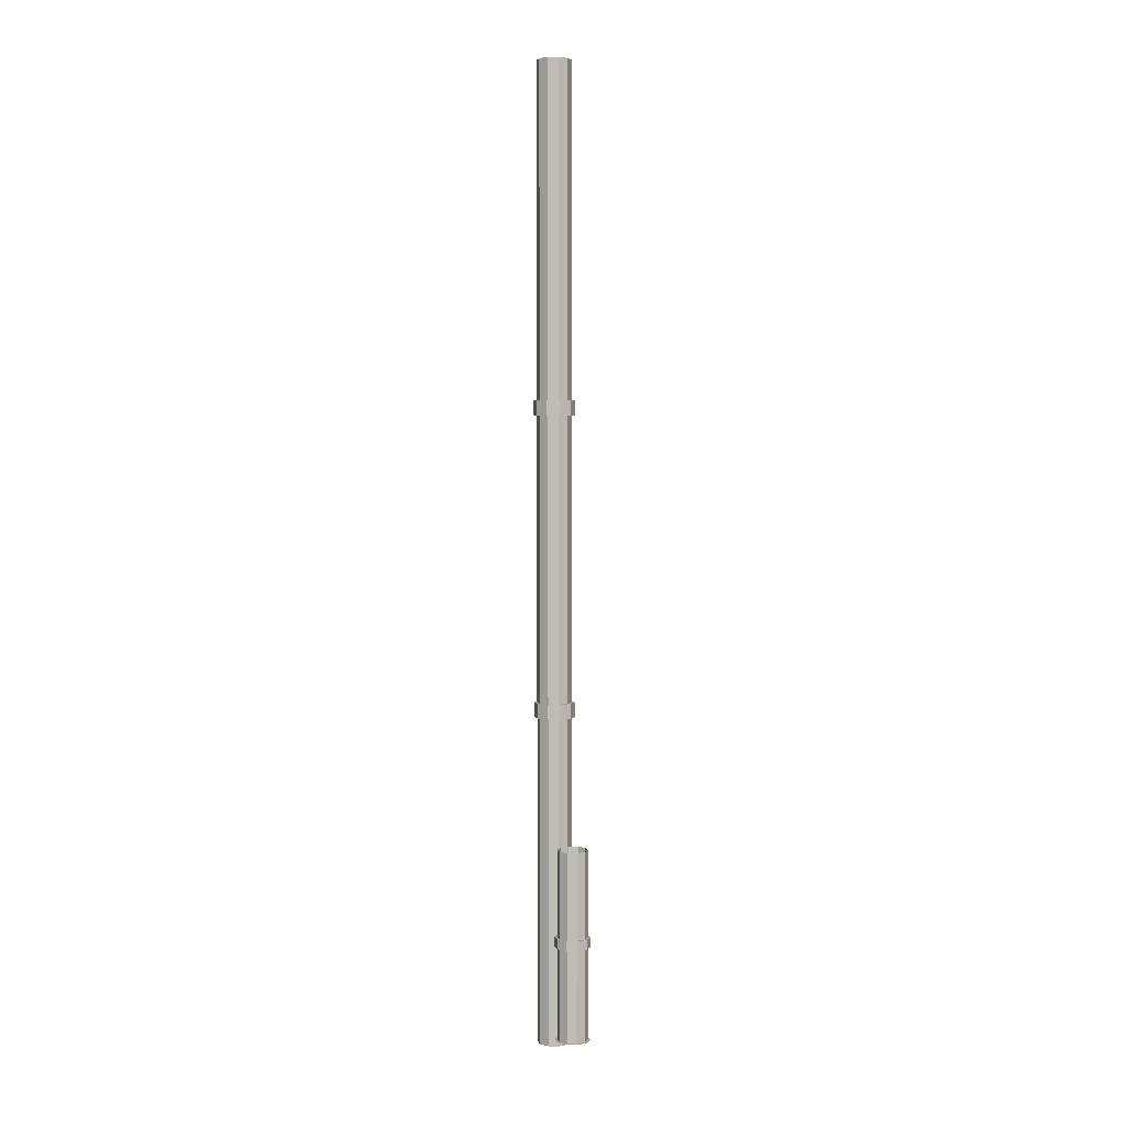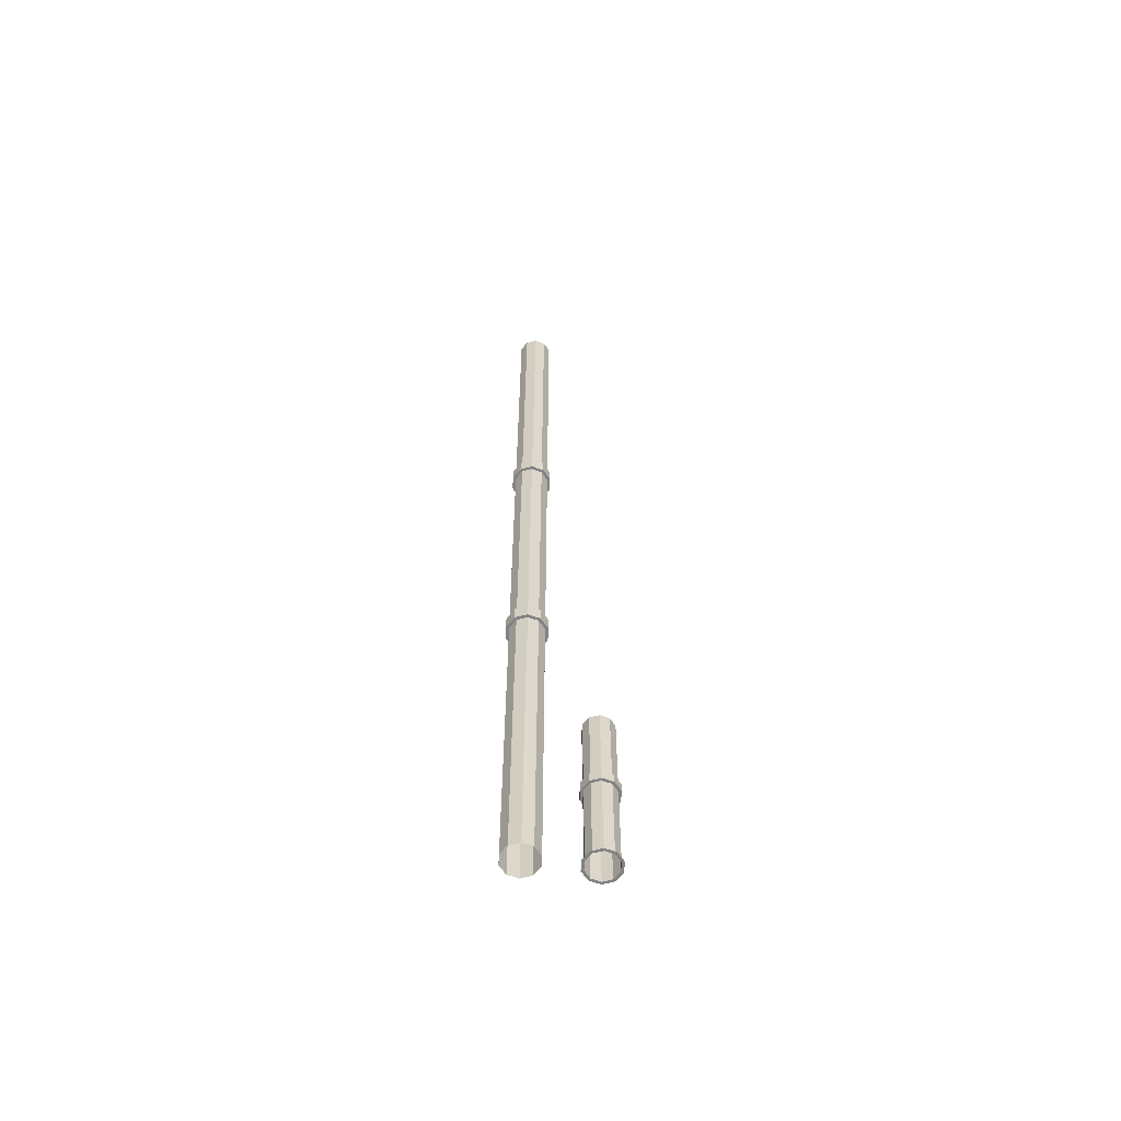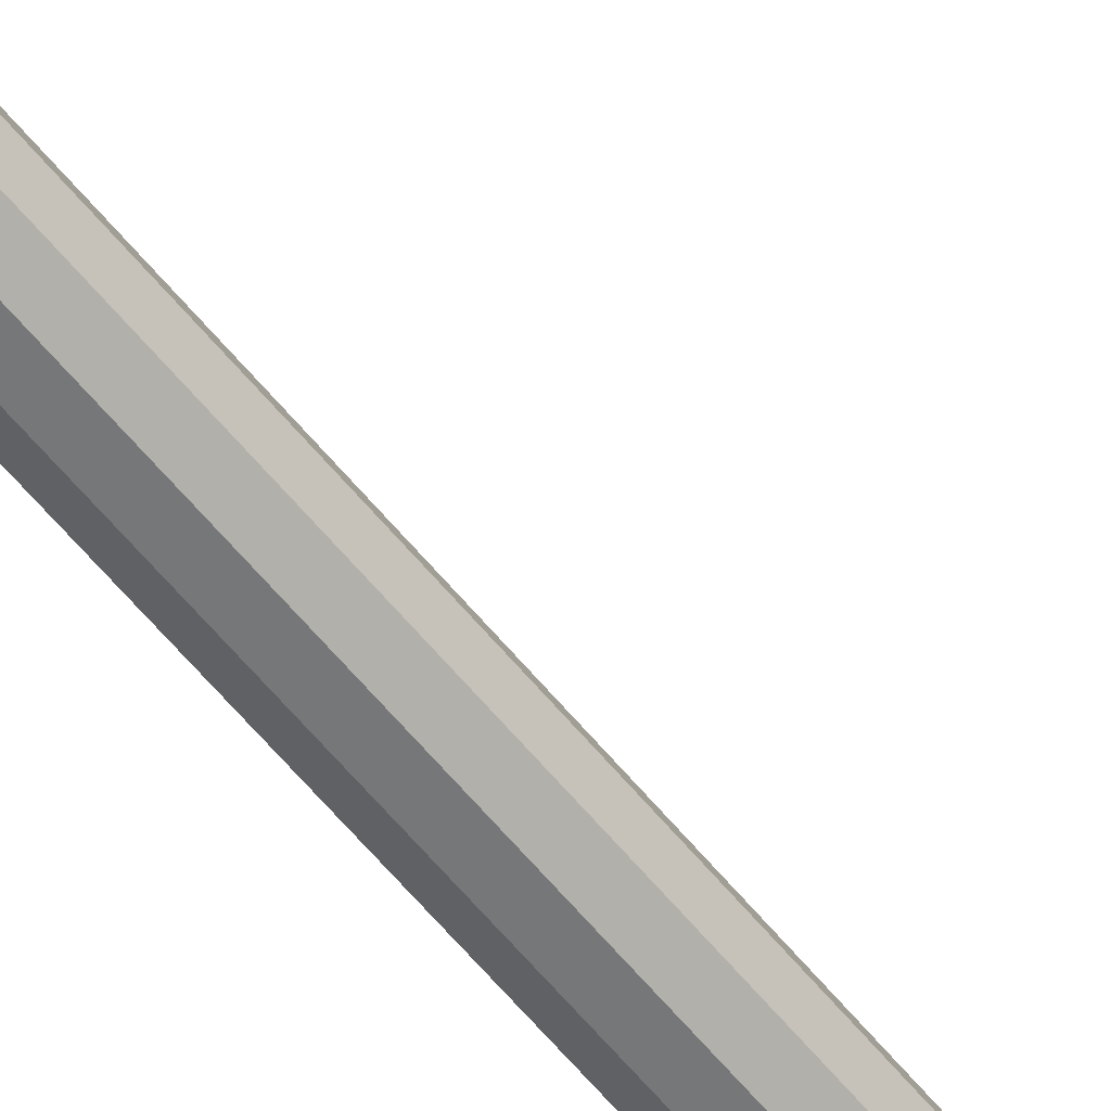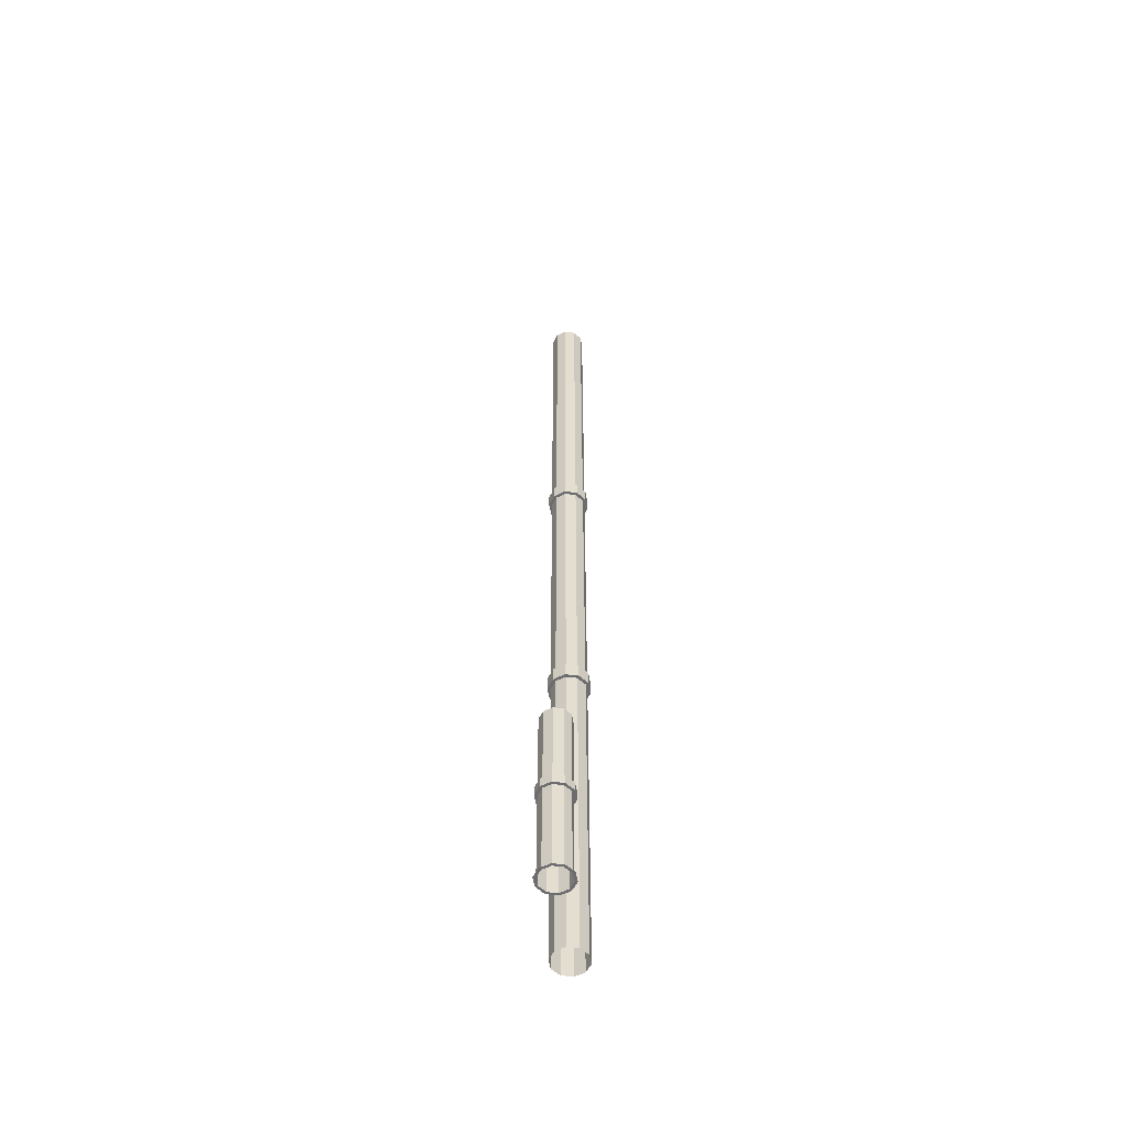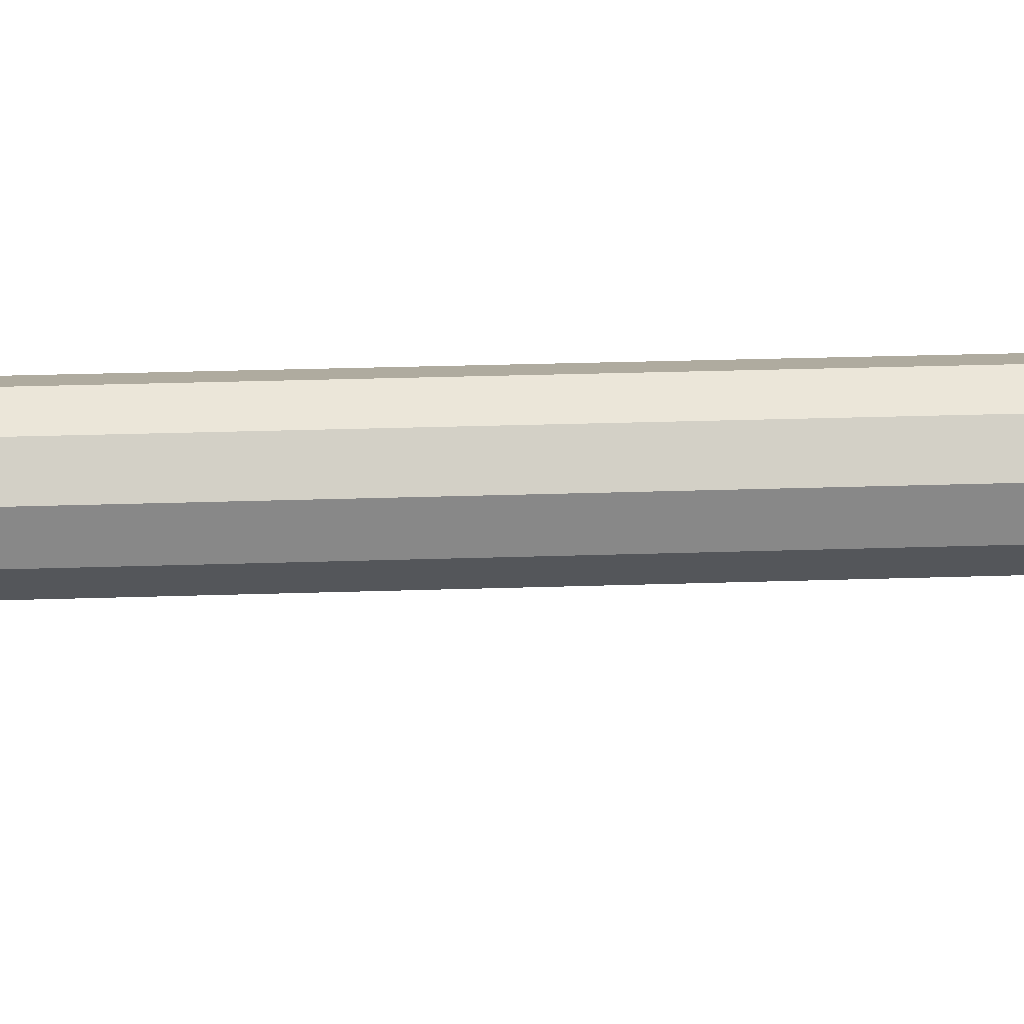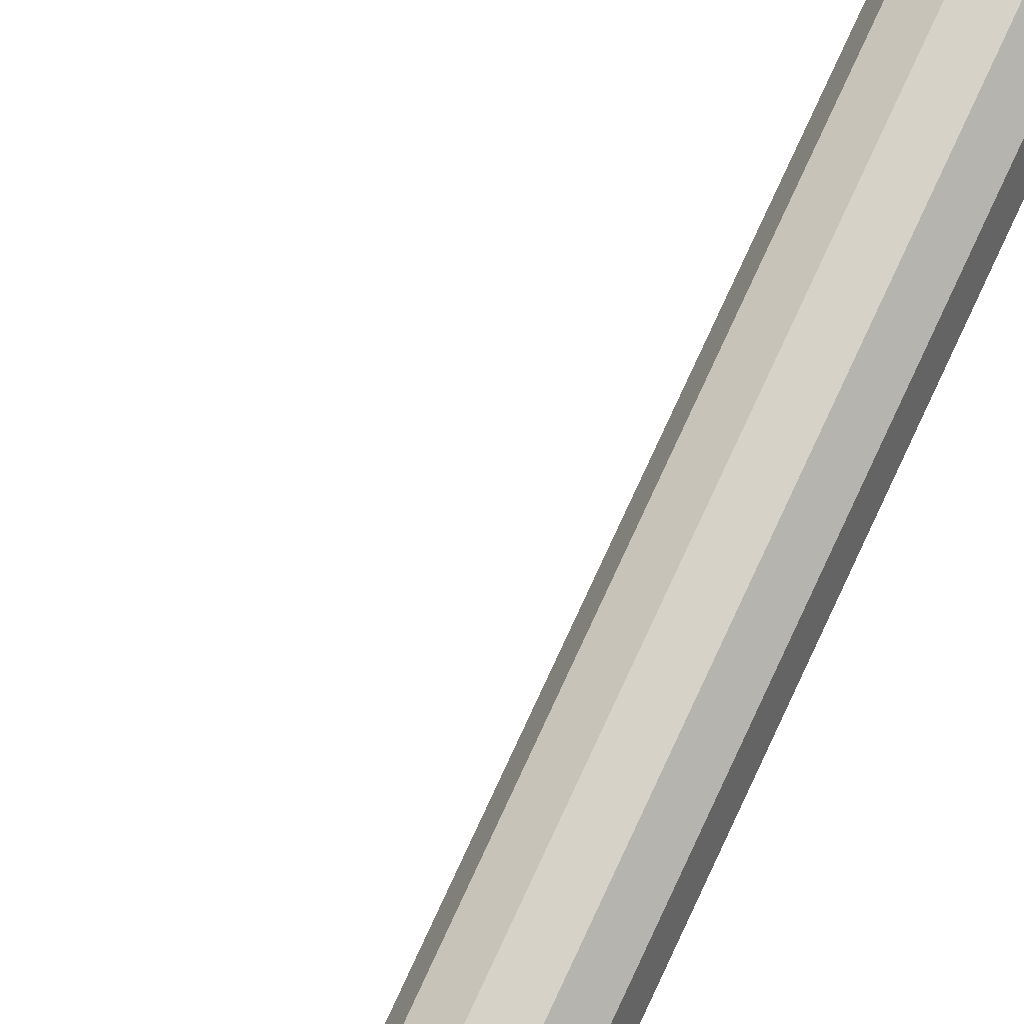
<metadata>
{"format":"obj","ext":"obj","renderer":"f3d","projection":"perspective","resolution":1024,"background":"white","views":[{"elev":4.6,"azim":-105.4,"up":"+Z"},{"elev":-60.9,"azim":159.2,"up":"+Z"},{"elev":-57.0,"azim":-142.0,"up":"+Y"},{"elev":-54.1,"azim":-80.2,"up":"+Z"},{"elev":9.6,"azim":-98.1,"up":"+Y"},{"elev":78.5,"azim":24.8,"up":"+Y"}]}
</metadata>
<code>
g default
v 0.9389 -0.5079 -24.55
v 1.371 -0.8217 -24.55
v 1.905 -0.8217 -24.55
v 2.337 -0.5079 -24.55
v 2.502 0 -24.55
v 2.337 0.5079 -24.55
v 1.905 0.8217 -24.55
v 1.371 0.8217 -24.55
v 0.9389 0.5079 -24.55
v 0.7739 0 -24.55
v 0.9389 -0.5079 24.55
v 1.371 -0.8217 24.55
v 1.905 -0.8217 24.55
v 2.337 -0.5079 24.55
v 2.502 0 24.55
v 2.337 0.5079 24.55
v 1.905 0.8217 24.55
v 1.371 0.8217 24.55
v 0.9389 0.5079 24.55
v 0.7739 0 24.55
v 2.337 0.5079 7.969
v 2.502 0 7.969
v 2.337 -0.5079 7.969
v 1.905 -0.8217 7.969
v 1.371 -0.8217 7.969
v 0.9389 -0.5079 7.969
v 0.7739 0 7.969
v 0.9389 0.5079 7.969
v 1.371 0.8217 7.969
v 1.905 0.8217 7.969
v 2.337 0.5079 7.234
v 2.502 0 7.234
v 2.337 -0.5079 7.234
v 1.905 -0.8217 7.234
v 1.371 -0.8217 7.234
v 0.9389 -0.5079 7.234
v 0.7739 0 7.234
v 0.9389 0.5079 7.234
v 1.371 0.8217 7.234
v 1.905 0.8217 7.234
v 2.337 0.5079 -7.134
v 2.502 0 -7.134
v 2.337 -0.5079 -7.134
v 1.905 -0.8217 -7.134
v 1.371 -0.8217 -7.134
v 0.9389 -0.5079 -7.134
v 0.7739 0 -7.134
v 0.9389 0.5079 -7.134
v 1.371 0.8217 -7.134
v 1.905 0.8217 -7.134
v 2.337 0.5079 -7.883
v 2.502 0 -7.883
v 2.337 -0.5079 -7.883
v 1.905 -0.8217 -7.883
v 1.371 -0.8217 -7.883
v 0.9389 -0.5079 -7.883
v 0.7739 0 -7.883
v 0.9389 0.5079 -7.883
v 1.371 0.8217 -7.883
v 1.905 0.8217 -7.883
v 2.46 0.5973 7.234
v 2.654 0 7.234
v 2.46 0.5973 7.969
v 2.654 0 7.969
v 2.46 -0.5973 7.234
v 2.46 -0.5973 7.969
v 1.952 -0.9665 7.234
v 1.952 -0.9665 7.969
v 1.324 -0.9665 7.234
v 1.324 -0.9665 7.969
v 0.8158 -0.5973 7.234
v 0.8158 -0.5973 7.969
v 0.6217 0 7.234
v 0.6217 0 7.969
v 0.8158 0.5973 7.234
v 0.8158 0.5973 7.969
v 1.324 0.9665 7.234
v 1.324 0.9665 7.969
v 1.952 0.9665 7.234
v 1.952 0.9665 7.969
v 2.46 0.5973 -7.883
v 2.654 0 -7.883
v 2.46 0.5973 -7.134
v 2.654 0 -7.134
v 2.46 -0.5973 -7.883
v 2.46 -0.5973 -7.134
v 1.952 -0.9665 -7.883
v 1.952 -0.9665 -7.134
v 1.324 -0.9665 -7.883
v 1.324 -0.9665 -7.134
v 0.8158 -0.5973 -7.883
v 0.8158 -0.5973 -7.134
v 0.6217 0 -7.883
v 0.6217 0 -7.134
v 0.8158 0.5973 -7.883
v 0.8158 0.5973 -7.134
v 1.324 0.9665 -7.883
v 1.324 0.9665 -7.134
v 1.952 0.9665 -7.883
v 1.952 0.9665 -7.134
v -2.376 -0.4459 -13.91
v -1.996 -0.7214 -13.91
v -1.528 -0.7214 -13.91
v -1.148 -0.4459 -13.91
v -1.003 0 -13.91
v -1.148 0.4459 -13.91
v -1.528 0.7214 -13.91
v -1.996 0.7214 -13.91
v -2.376 0.4459 -13.91
v -2.521 0 -13.91
v -1.148 0.4459 -18.24
v -1.003 0 -18.24
v -1.148 -0.4459 -18.24
v -1.528 -0.7214 -18.24
v -1.996 -0.7214 -18.24
v -2.376 -0.4459 -18.24
v -2.521 0 -18.24
v -2.376 0.4459 -18.24
v -1.996 0.7214 -18.24
v -1.528 0.7214 -18.24
v -1.148 0.4459 -18.72
v -1.003 0 -18.72
v -1.148 -0.4459 -18.72
v -1.528 -0.7214 -18.72
v -1.996 -0.7214 -18.72
v -2.376 -0.4459 -18.72
v -2.521 0 -18.72
v -2.376 0.4459 -18.72
v -1.996 0.7214 -18.72
v -1.528 0.7214 -18.72
v -1.148 0.4459 -23.37
v -1.003 0 -23.37
v -1.148 -0.4459 -23.37
v -1.528 -0.7214 -23.37
v -1.996 -0.7214 -23.37
v -2.376 -0.4459 -23.37
v -2.521 0 -23.37
v -2.376 0.4459 -23.37
v -1.996 0.7214 -23.37
v -1.528 0.7214 -23.37
v -1.04 0.5244 -18.72
v -0.8697 0 -18.72
v -1.04 0.5244 -18.24
v -0.8697 0 -18.24
v -1.04 -0.5244 -18.72
v -1.04 -0.5244 -18.24
v -1.486 -0.8485 -18.72
v -1.486 -0.8485 -18.24
v -2.038 -0.8485 -18.72
v -2.038 -0.8485 -18.24
v -2.484 -0.5244 -18.72
v -2.484 -0.5244 -18.24
v -2.654 0 -18.72
v -2.654 0 -18.24
v -2.484 0.5244 -18.72
v -2.484 0.5244 -18.24
v -2.038 0.8485 -18.72
v -2.038 0.8485 -18.24
v -1.486 0.8485 -18.72
v -1.486 0.8485 -18.24
v -1.04 0.5244 -23.37
v -0.8697 0 -23.37
v -1.04 -0.5244 -23.37
v -1.486 -0.8485 -23.37
v -2.038 -0.8485 -23.37
v -2.484 -0.5244 -23.37
v -2.654 0 -23.37
v -2.484 0.5244 -23.37
v -2.038 0.8485 -23.37
v -1.486 0.8485 -23.37
g prisonPipe
f 1 2 55 56
f 2 3 54 55
f 3 4 53 54
f 4 5 52 53
f 5 6 51 52
f 6 7 60 51
f 7 8 59 60
f 8 9 58 59
f 9 10 57 58
f 10 1 56 57
f 22 21 16 15
f 23 22 15 14
f 24 23 14 13
f 25 24 13 12
f 26 25 12 11
f 27 26 11 20
f 28 27 20 19
f 29 28 19 18
f 30 29 18 17
f 21 30 17 16
f 62 61 63 64
f 65 62 64 66
f 67 65 66 68
f 69 67 68 70
f 71 69 70 72
f 73 71 72 74
f 75 73 74 76
f 77 75 76 78
f 79 77 78 80
f 61 79 80 63
f 42 41 31 32
f 43 42 32 33
f 44 43 33 34
f 45 44 34 35
f 46 45 35 36
f 47 46 36 37
f 48 47 37 38
f 49 48 38 39
f 50 49 39 40
f 41 50 40 31
f 82 81 83 84
f 85 82 84 86
f 87 85 86 88
f 89 87 88 90
f 91 89 90 92
f 93 91 92 94
f 95 93 94 96
f 97 95 96 98
f 99 97 98 100
f 81 99 100 83
f 32 31 61 62
f 21 22 64 63
f 33 32 62 65
f 22 23 66 64
f 34 33 65 67
f 23 24 68 66
f 35 34 67 69
f 24 25 70 68
f 36 35 69 71
f 25 26 72 70
f 37 36 71 73
f 26 27 74 72
f 38 37 73 75
f 27 28 76 74
f 39 38 75 77
f 28 29 78 76
f 40 39 77 79
f 29 30 80 78
f 31 40 79 61
f 30 21 63 80
f 52 51 81 82
f 41 42 84 83
f 53 52 82 85
f 42 43 86 84
f 54 53 85 87
f 43 44 88 86
f 55 54 87 89
f 44 45 90 88
f 56 55 89 91
f 45 46 92 90
f 57 56 91 93
f 46 47 94 92
f 58 57 93 95
f 47 48 96 94
f 59 58 95 97
f 48 49 98 96
f 60 59 97 99
f 49 50 100 98
f 51 60 99 81
f 50 41 83 100
f 112 111 106 105
f 113 112 105 104
f 114 113 104 103
f 115 114 103 102
f 116 115 102 101
f 117 116 101 110
f 118 117 110 109
f 119 118 109 108
f 120 119 108 107
f 111 120 107 106
f 142 141 143 144
f 145 142 144 146
f 147 145 146 148
f 149 147 148 150
f 151 149 150 152
f 153 151 152 154
f 155 153 154 156
f 157 155 156 158
f 159 157 158 160
f 141 159 160 143
f 132 131 121 122
f 133 132 122 123
f 134 133 123 124
f 135 134 124 125
f 136 135 125 126
f 137 136 126 127
f 138 137 127 128
f 139 138 128 129
f 140 139 129 130
f 131 140 130 121
f 122 121 141 142
f 111 112 144 143
f 123 122 142 145
f 112 113 146 144
f 124 123 145 147
f 113 114 148 146
f 125 124 147 149
f 114 115 150 148
f 126 125 149 151
f 115 116 152 150
f 127 126 151 153
f 116 117 154 152
f 128 127 153 155
f 117 118 156 154
f 129 128 155 157
f 118 119 158 156
f 130 129 157 159
f 119 120 160 158
f 121 130 159 141
f 120 111 143 160
f 131 132 162 161
f 132 133 163 162
f 133 134 164 163
f 134 135 165 164
f 135 136 166 165
f 136 137 167 166
f 137 138 168 167
f 138 139 169 168
f 139 140 170 169
f 140 131 161 170

</code>
